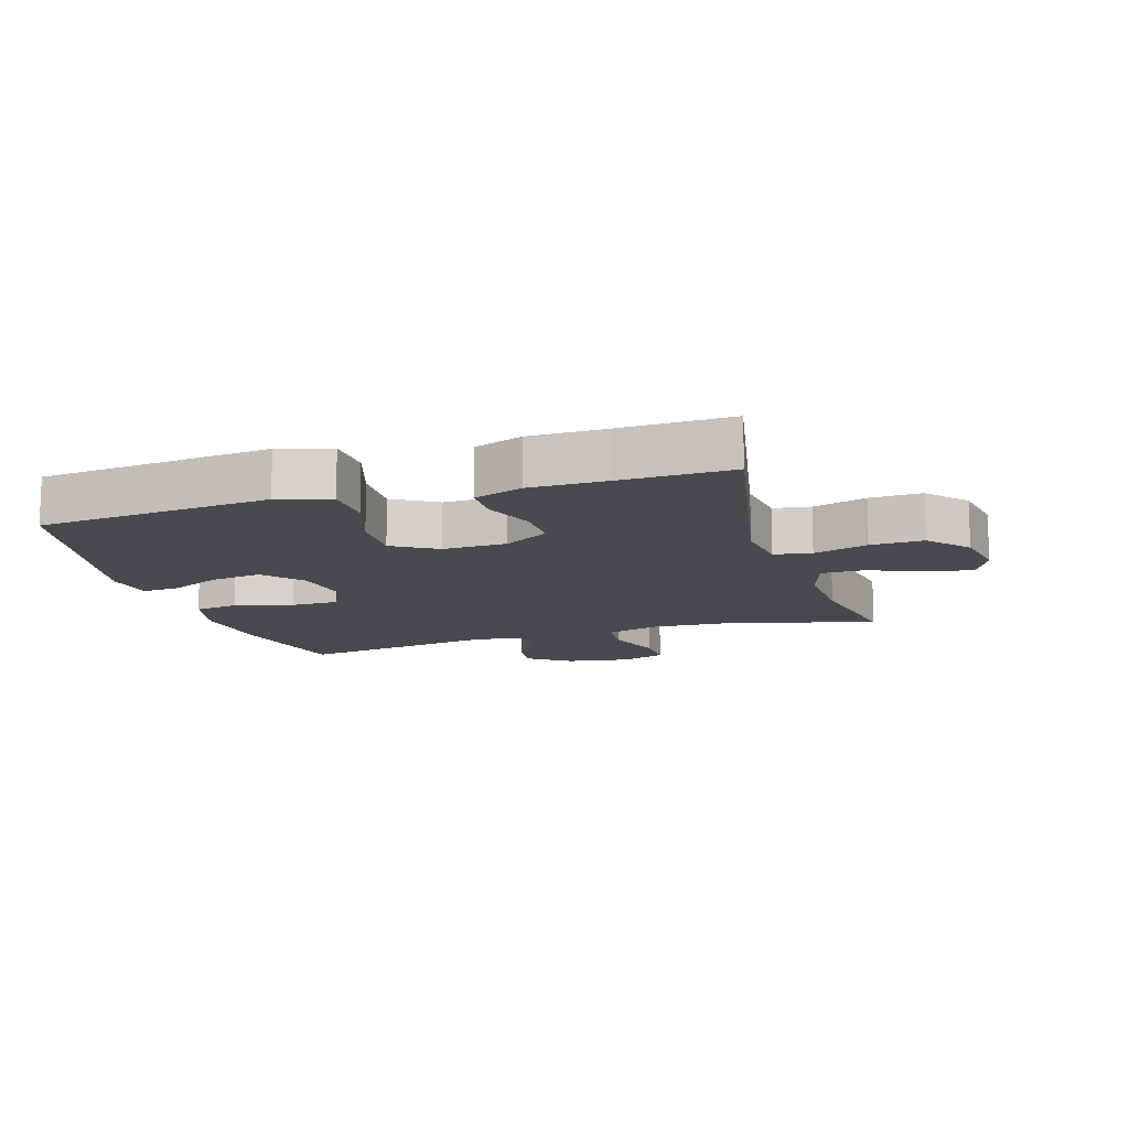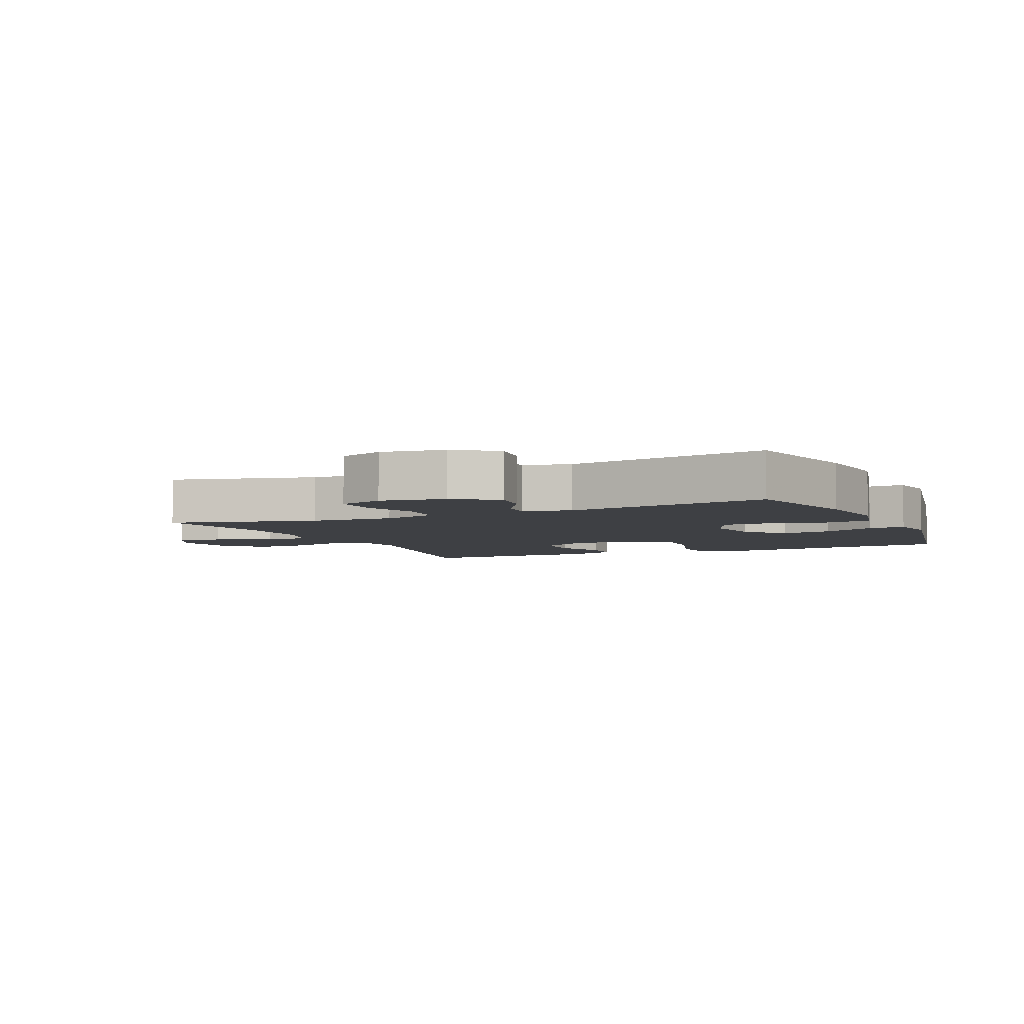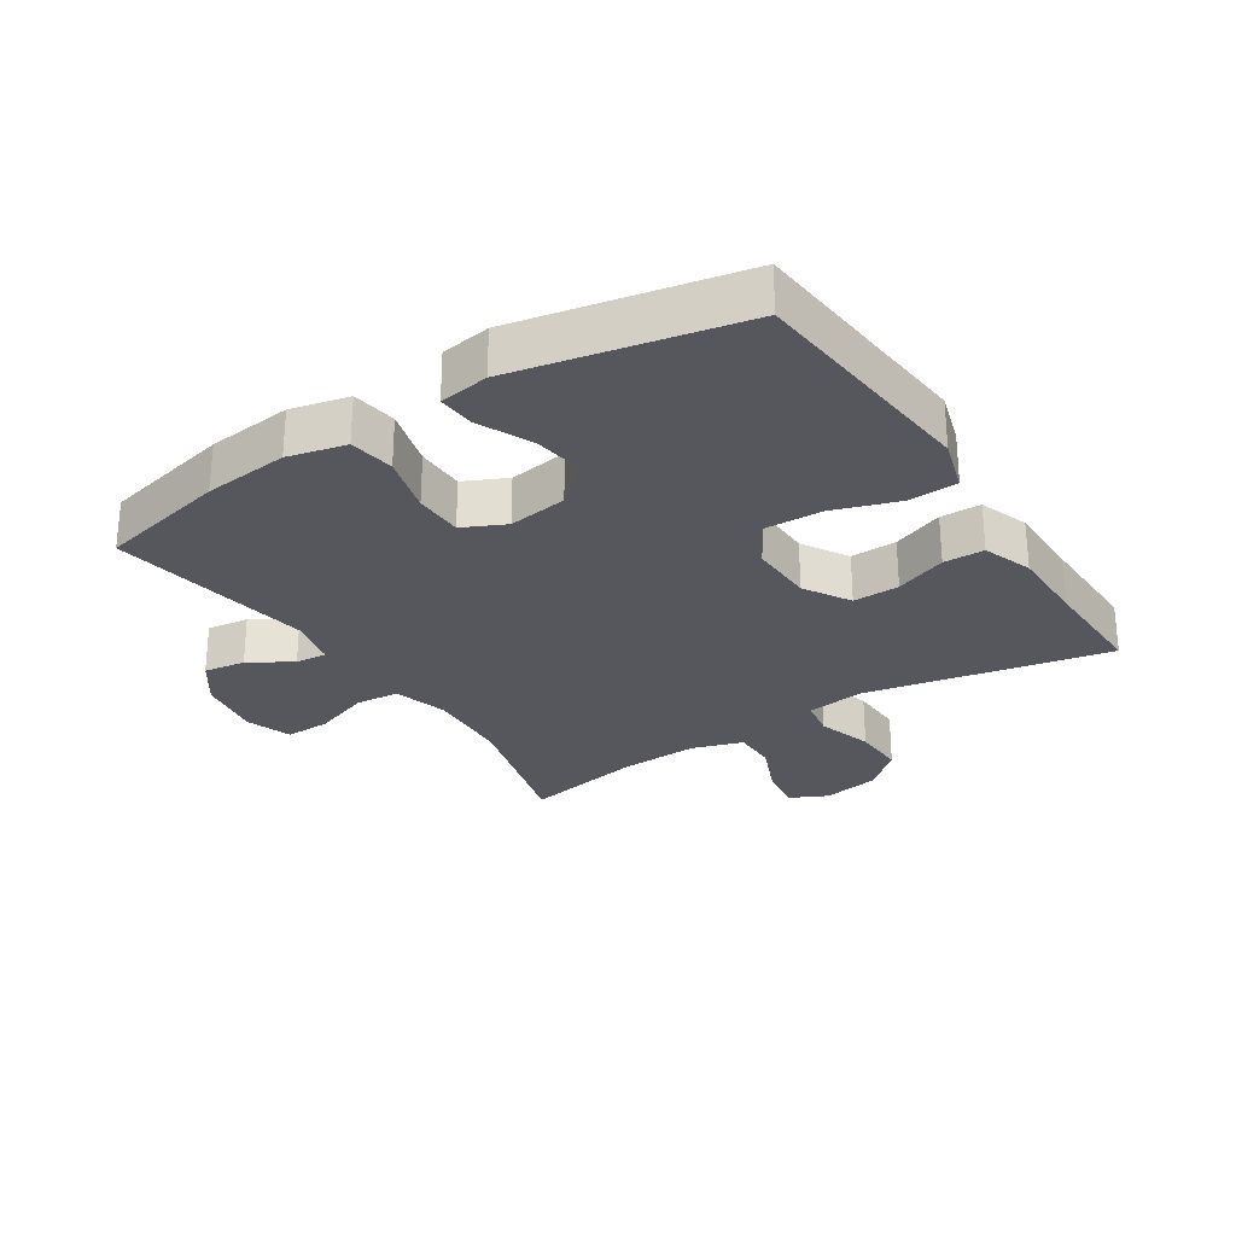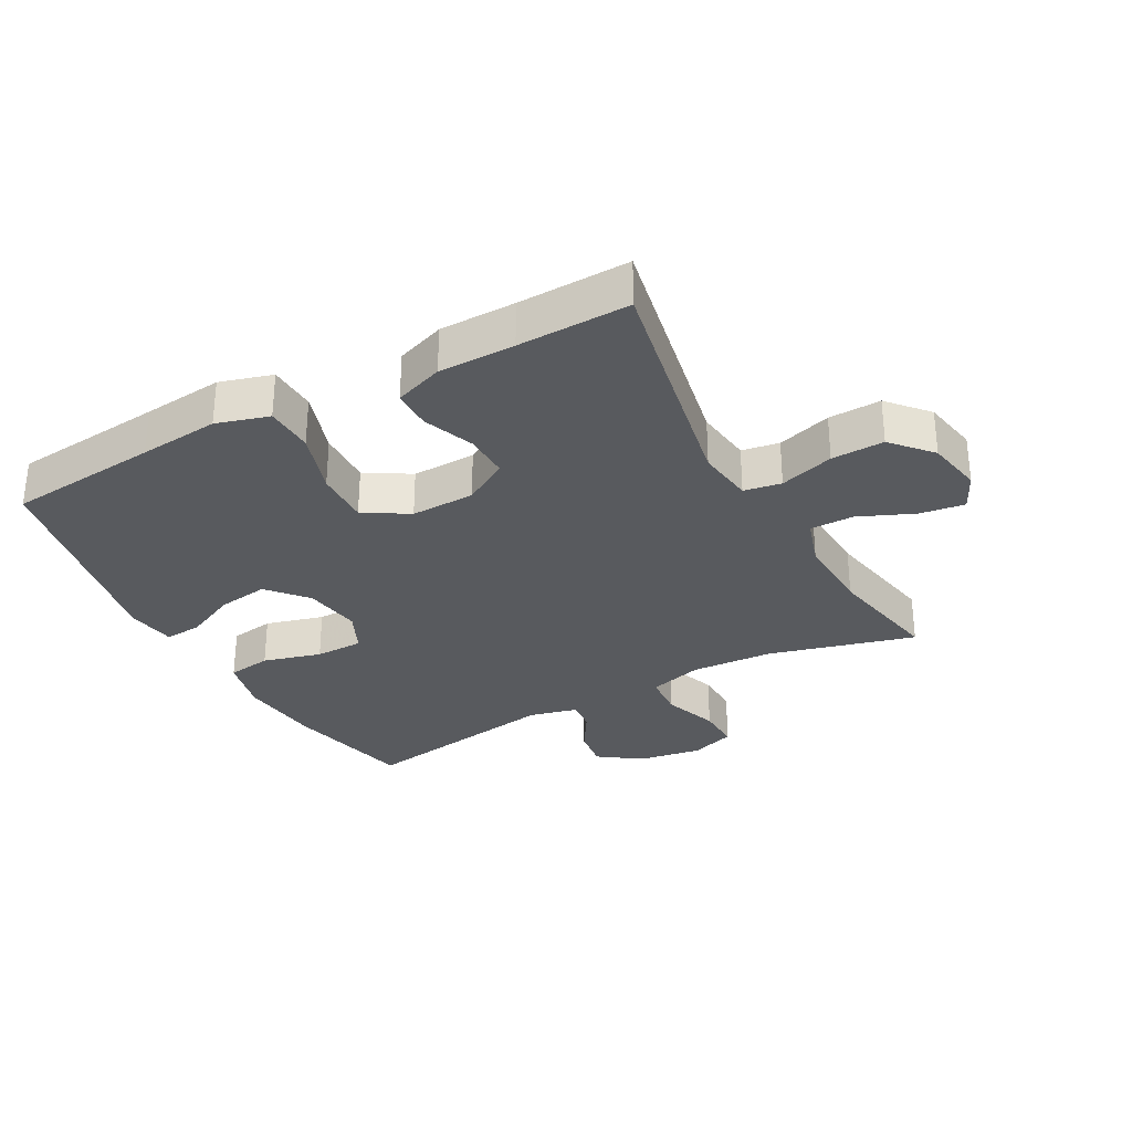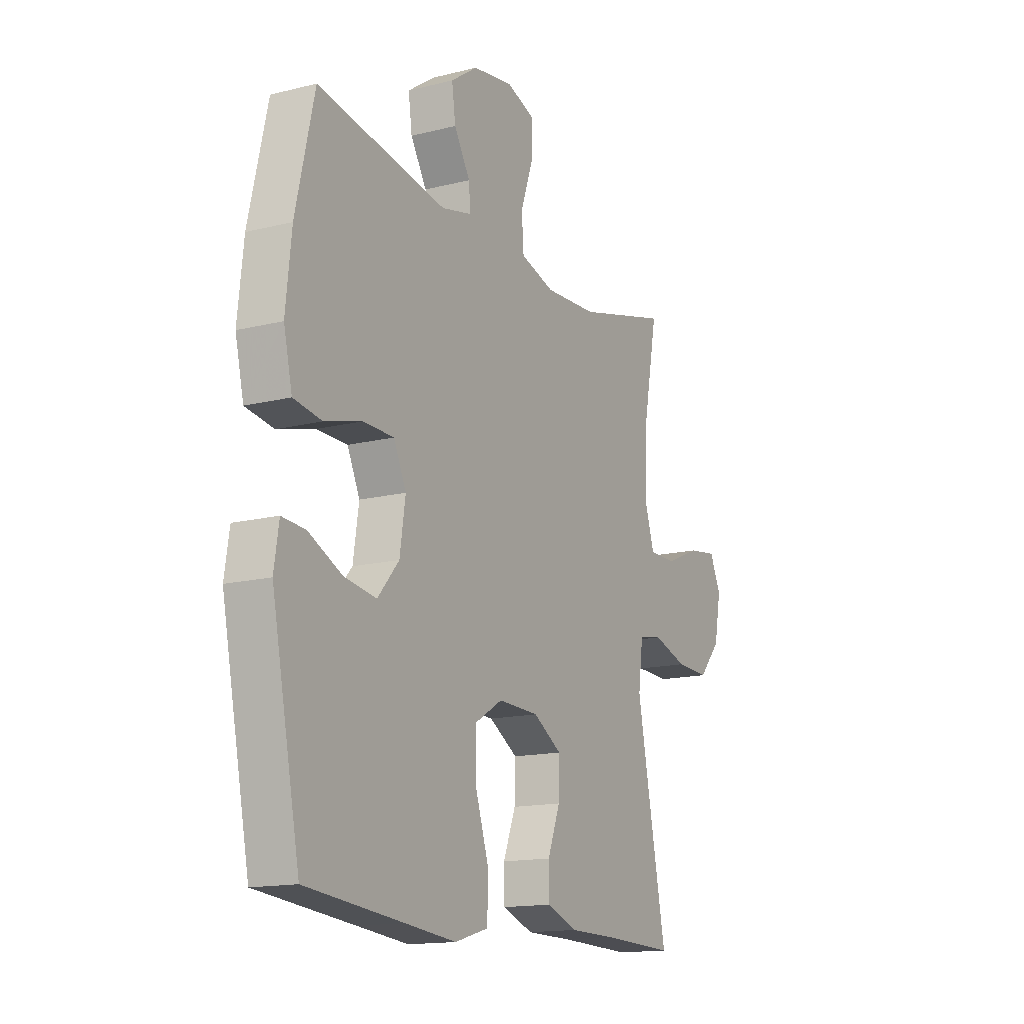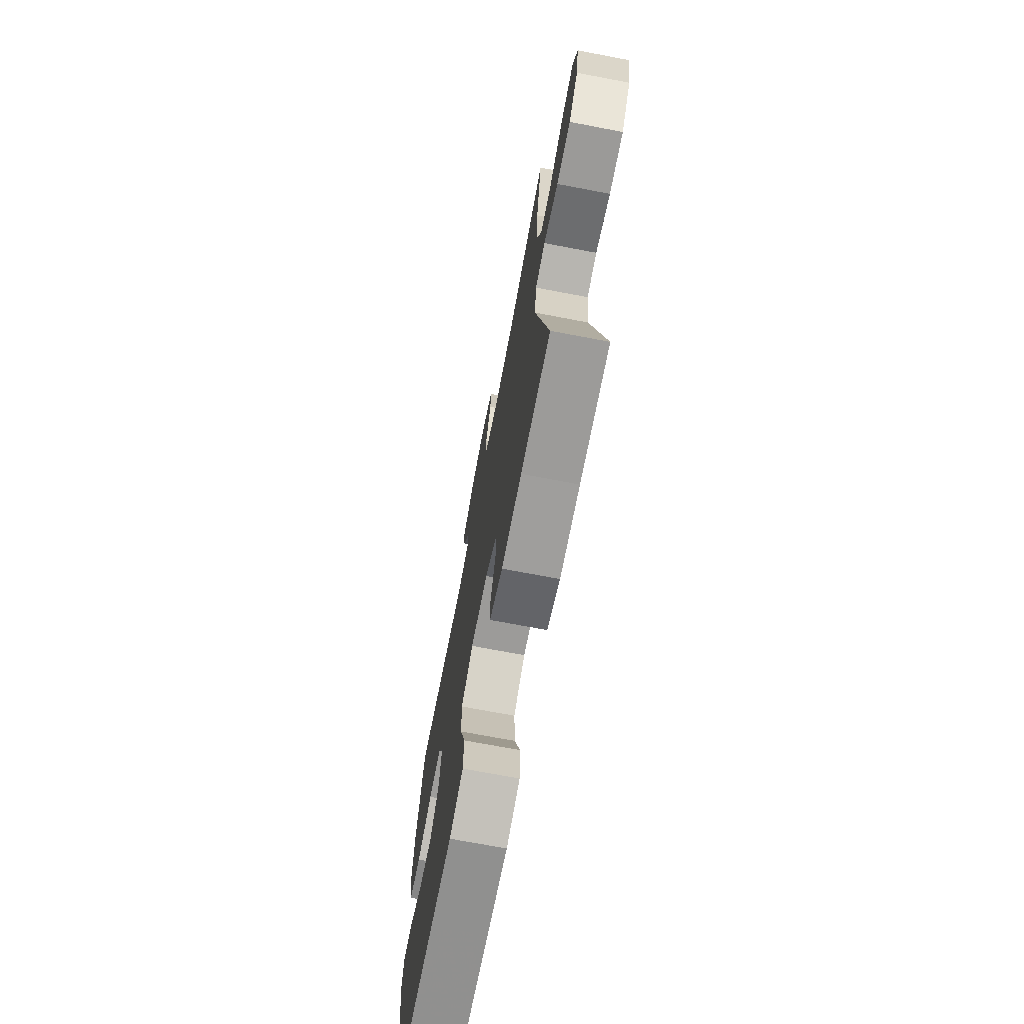
<metadata>
{"format":"obj","ext":"obj","renderer":"f3d","projection":"perspective","resolution":1024,"background":"white","views":[{"elev":-13.1,"azim":-163.0,"up":"+Y"},{"elev":-4.9,"azim":24.4,"up":"+Y"},{"elev":-27.5,"azim":122.7,"up":"+Y"},{"elev":-30.7,"azim":-151.5,"up":"+Y"},{"elev":-15.0,"azim":118.2,"up":"+Z"},{"elev":-71.4,"azim":-100.8,"up":"+Z"}]}
</metadata>
<code>
v 0.5 0.07 0.5
v 0.546 0.07 0.298
v 0.56 0.07 0.166
v 0.539 0.07 0.076
v 0.469 0.07 0.065
v 0.377 0.07 0.09
v 0.301 0.07 0.089
v 0.27 0.07 0.023
v 0.284 0.07 -0.069
v 0.337 0.07 -0.13
v 0.417 0.07 -0.118
v 0.5 0.07 -0.079
v 0.558 0.07 -0.075
v 0.57 0.07 -0.152
v 0.5 0.07 -0.5
v 0.26 0.07 -0.524
v 0.133 0.07 -0.537
v 0.05 0.07 -0.513
v 0.047 0.07 -0.436
v 0.08 0.07 -0.335
v 0.083 0.07 -0.247
v 0.013 0.07 -0.205
v -0.088 0.07 -0.208
v -0.159 0.07 -0.251
v -0.157 0.07 -0.323
v -0.126 0.07 -0.403
v -0.127 0.07 -0.466
v -0.204 0.07 -0.494
v -0.324 0.07 -0.495
v -0.5 0.07 -0.5
v -0.426 0.07 -0.122
v -0.438 0.07 -0.032
v -0.497 0.07 -0.022
v -0.583 0.07 -0.049
v -0.666 0.07 -0.052
v -0.721 0.07 0.01
v -0.738 0.07 0.099
v -0.71 0.07 0.158
v -0.639 0.07 0.148
v -0.552 0.07 0.111
v -0.483 0.07 0.111
v -0.458 0.07 0.19
v -0.464 0.07 0.314
v -0.5 0.07 0.5
v -0.27 0.07 0.439
v -0.139 0.07 0.432
v -0.054 0.07 0.457
v -0.049 0.07 0.526
v -0.08 0.07 0.613
v -0.082 0.07 0.683
v -0.011 0.07 0.708
v 0.09 0.07 0.692
v 0.157 0.07 0.645
v 0.148 0.07 0.58
v 0.108 0.07 0.514
v 0.104 0.07 0.465
v 0.18 0.07 0.447
v 0.5 0 0.5
v 0.546 0 0.298
v 0.56 0 0.166
v 0.539 0 0.076
v 0.469 0 0.065
v 0.377 0 0.09
v 0.301 0 0.089
v 0.27 0 0.023
v 0.284 0 -0.069
v 0.337 0 -0.13
v 0.417 0 -0.118
v 0.5 0 -0.079
v 0.558 0 -0.075
v 0.57 0 -0.152
v 0.5 0 -0.5
v 0.26 0 -0.524
v 0.133 0 -0.537
v 0.05 0 -0.513
v 0.047 0 -0.436
v 0.08 0 -0.335
v 0.083 0 -0.247
v 0.013 0 -0.205
v -0.088 0 -0.208
v -0.159 0 -0.251
v -0.157 0 -0.323
v -0.126 0 -0.403
v -0.127 0 -0.466
v -0.204 0 -0.494
v -0.324 0 -0.495
v -0.5 0 -0.5
v -0.426 0 -0.122
v -0.438 0 -0.032
v -0.497 0 -0.022
v -0.583 0 -0.049
v -0.666 0 -0.052
v -0.721 0 0.01
v -0.738 0 0.099
v -0.71 0 0.158
v -0.639 0 0.148
v -0.552 0 0.111
v -0.483 0 0.111
v -0.458 0 0.19
v -0.464 0 0.314
v -0.5 0 0.5
v -0.27 0 0.439
v -0.139 0 0.432
v -0.054 0 0.457
v -0.049 0 0.526
v -0.08 0 0.613
v -0.082 0 0.683
v -0.011 0 0.708
v 0.09 0 0.692
v 0.157 0 0.645
v 0.148 0 0.58
v 0.108 0 0.514
v 0.104 0 0.465
v 0.18 0 0.447
f 53 54 55
f 52 53 55
f 51 52 55
f 50 51 55
f 49 50 55
f 48 49 55
f 47 48 55 56
f 46 47 56 57
f 43 44 45
f 42 43 45 46
f 41 42 46 57
f 38 39 40
f 37 38 40
f 36 37 40
f 35 36 40
f 34 35 40
f 33 34 40
f 32 33 40 41
f 29 30 31
f 29 31 32
f 28 29 32
f 27 28 32
f 26 27 32
f 25 26 32
f 24 25 32 41
f 18 19 20
f 17 18 20
f 16 17 20
f 15 16 20
f 14 15 20
f 13 14 20
f 12 13 20
f 11 12 20
f 10 11 20 21
f 9 10 21 22
f 4 5 6
f 3 4 6
f 2 3 6
f 1 2 6
f 57 1 6
f 57 6 7
f 57 7 8
f 41 57 8
f 24 41 8
f 23 24 8
f 8 9 22 23
f 112 111 110
f 112 110 109
f 112 109 108
f 112 108 107
f 112 107 106
f 112 106 105
f 113 112 105 104
f 114 113 104 103
f 102 101 100
f 103 102 100 99
f 114 103 99 98
f 97 96 95
f 97 95 94
f 97 94 93
f 97 93 92
f 97 92 91
f 97 91 90
f 98 97 90 89
f 88 87 86
f 89 88 86
f 89 86 85
f 89 85 84
f 89 84 83
f 89 83 82
f 98 89 82 81
f 77 76 75
f 77 75 74
f 77 74 73
f 77 73 72
f 77 72 71
f 77 71 70
f 77 70 69
f 77 69 68
f 78 77 68 67
f 79 78 67 66
f 63 62 61
f 63 61 60
f 63 60 59
f 63 59 58
f 63 58 114
f 64 63 114
f 65 64 114
f 65 114 98
f 65 98 81
f 65 81 80
f 80 79 66 65
f 1 58 59 2
f 2 59 60 3
f 3 60 61 4
f 4 61 62 5
f 5 62 63 6
f 6 63 64 7
f 7 64 65 8
f 8 65 66 9
f 9 66 67 10
f 10 67 68 11
f 11 68 69 12
f 12 69 70 13
f 13 70 71 14
f 14 71 72 15
f 15 72 73 16
f 16 73 74 17
f 17 74 75 18
f 18 75 76 19
f 19 76 77 20
f 20 77 78 21
f 21 78 79 22
f 22 79 80 23
f 23 80 81 24
f 24 81 82 25
f 25 82 83 26
f 26 83 84 27
f 27 84 85 28
f 28 85 86 29
f 29 86 87 30
f 30 87 88 31
f 31 88 89 32
f 32 89 90 33
f 33 90 91 34
f 34 91 92 35
f 35 92 93 36
f 36 93 94 37
f 37 94 95 38
f 38 95 96 39
f 39 96 97 40
f 40 97 98 41
f 41 98 99 42
f 42 99 100 43
f 43 100 101 44
f 44 101 102 45
f 45 102 103 46
f 46 103 104 47
f 47 104 105 48
f 48 105 106 49
f 49 106 107 50
f 50 107 108 51
f 51 108 109 52
f 52 109 110 53
f 53 110 111 54
f 54 111 112 55
f 55 112 113 56
f 56 113 114 57
f 57 114 58 1

</code>
